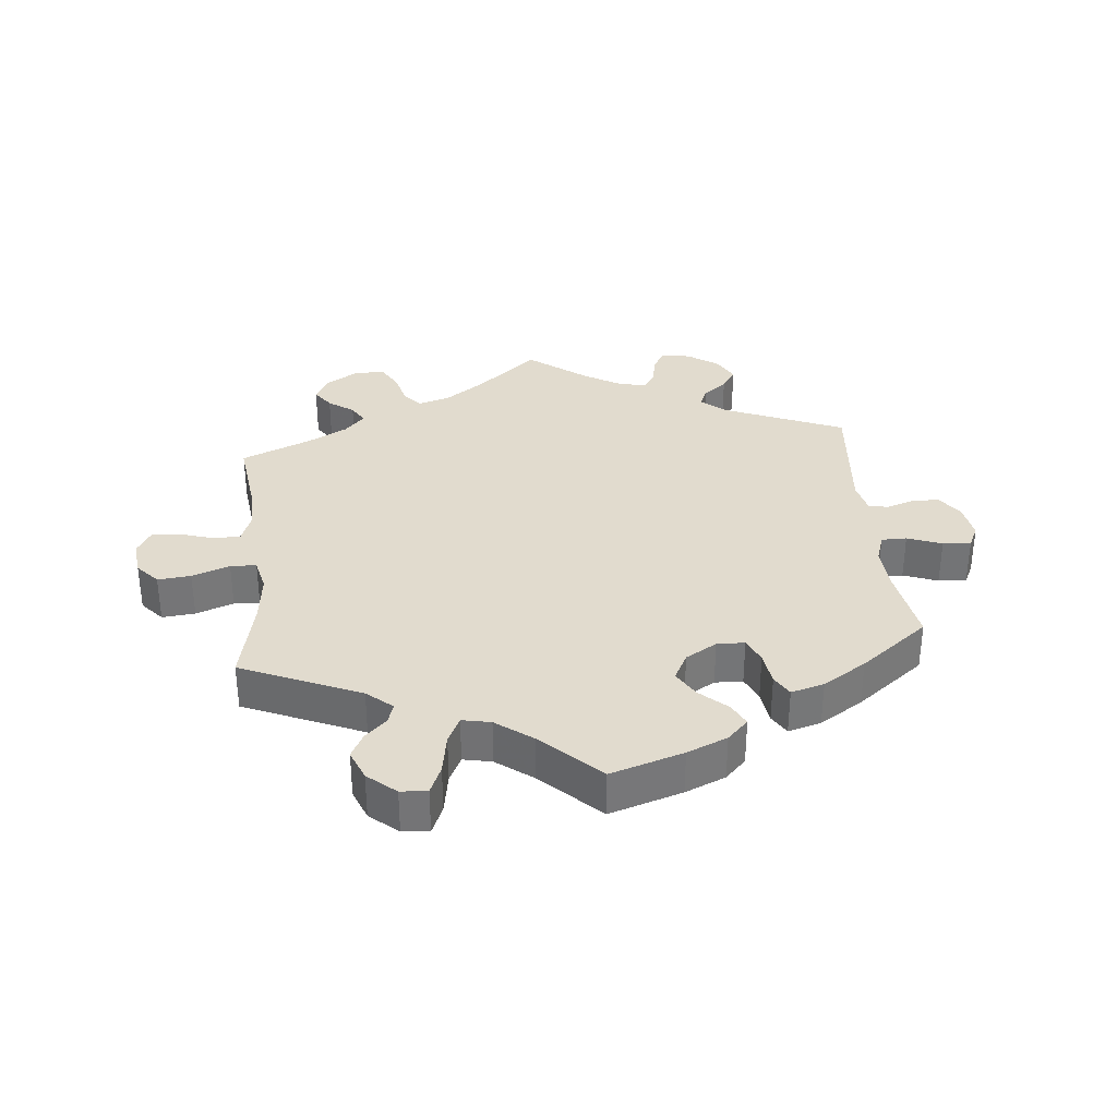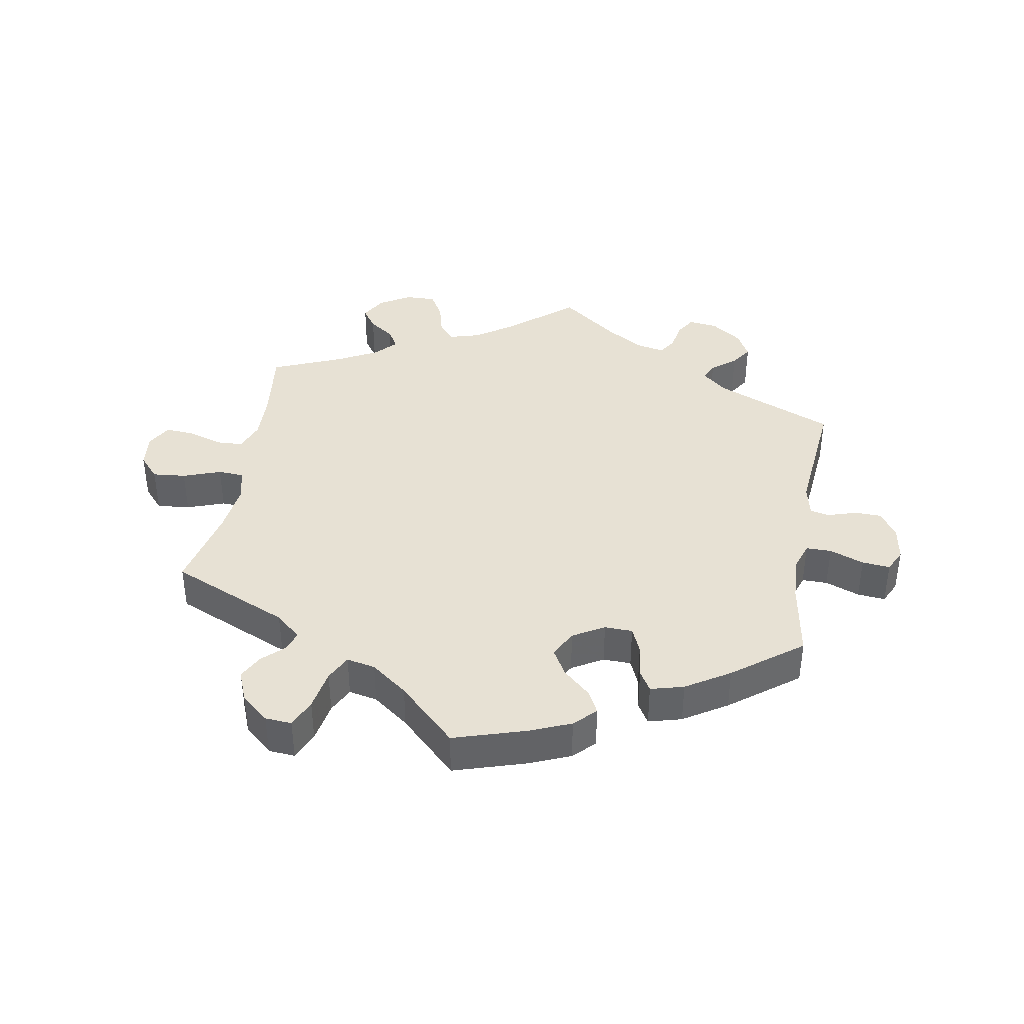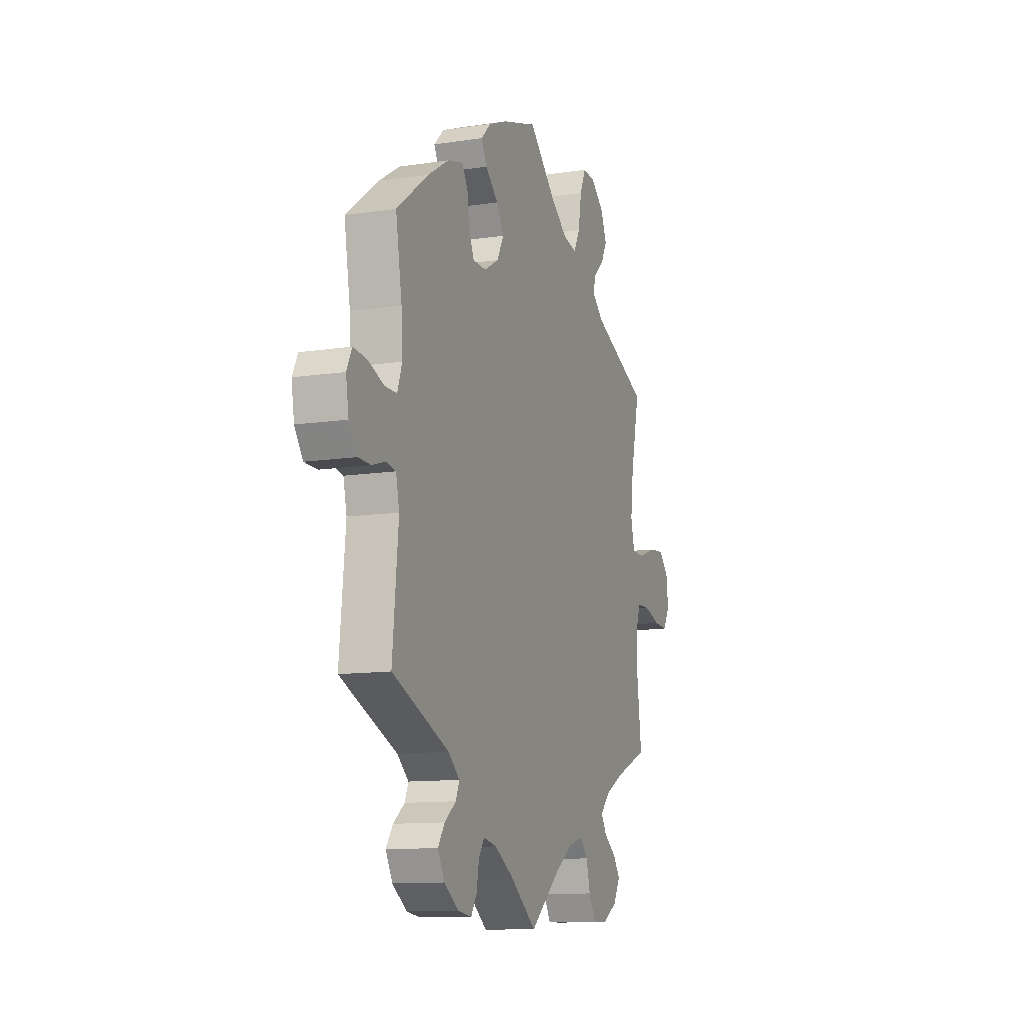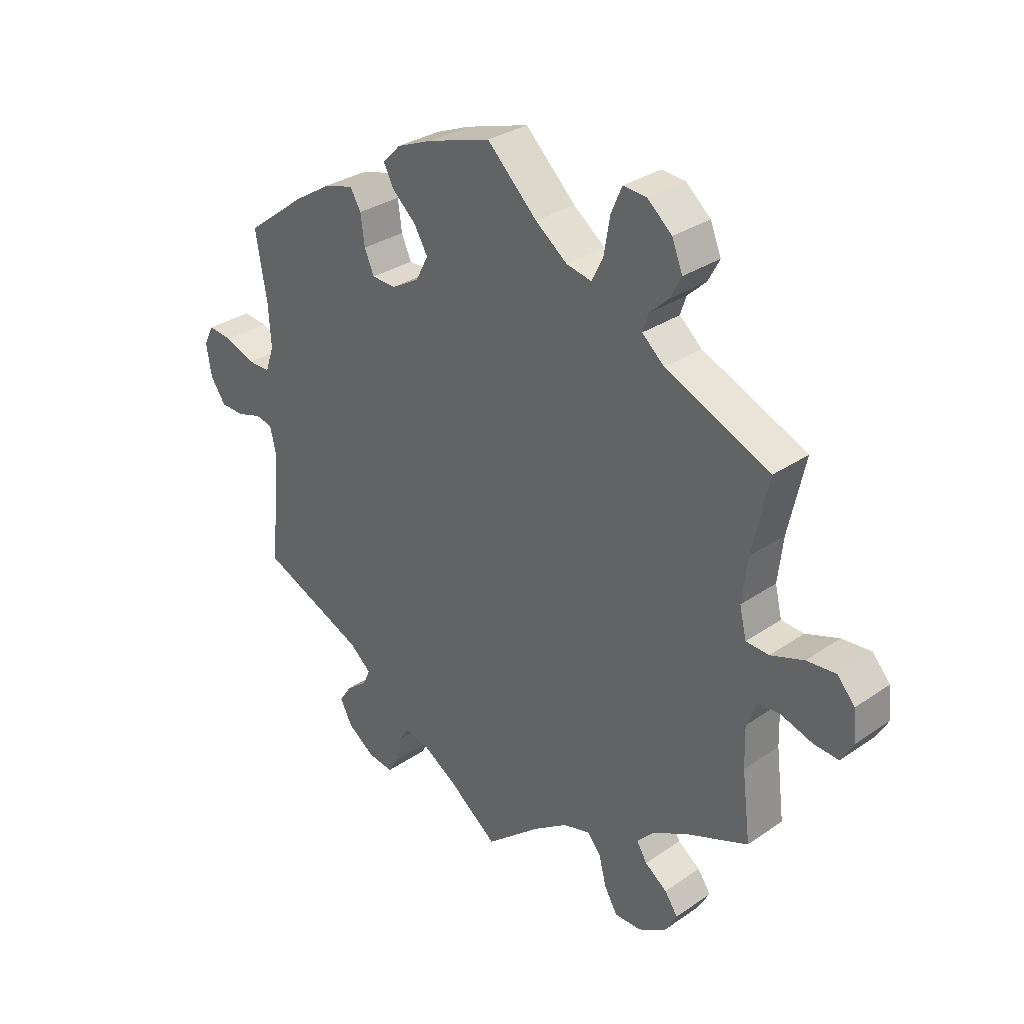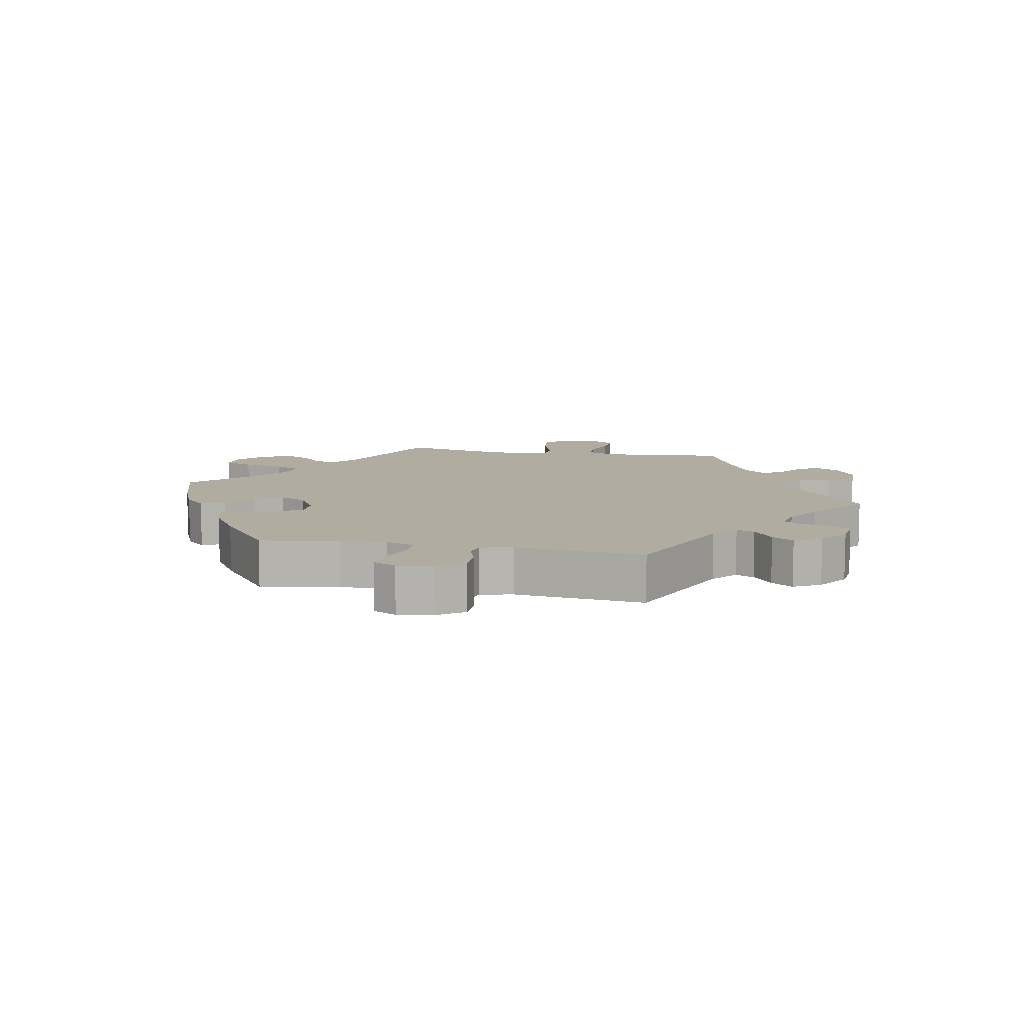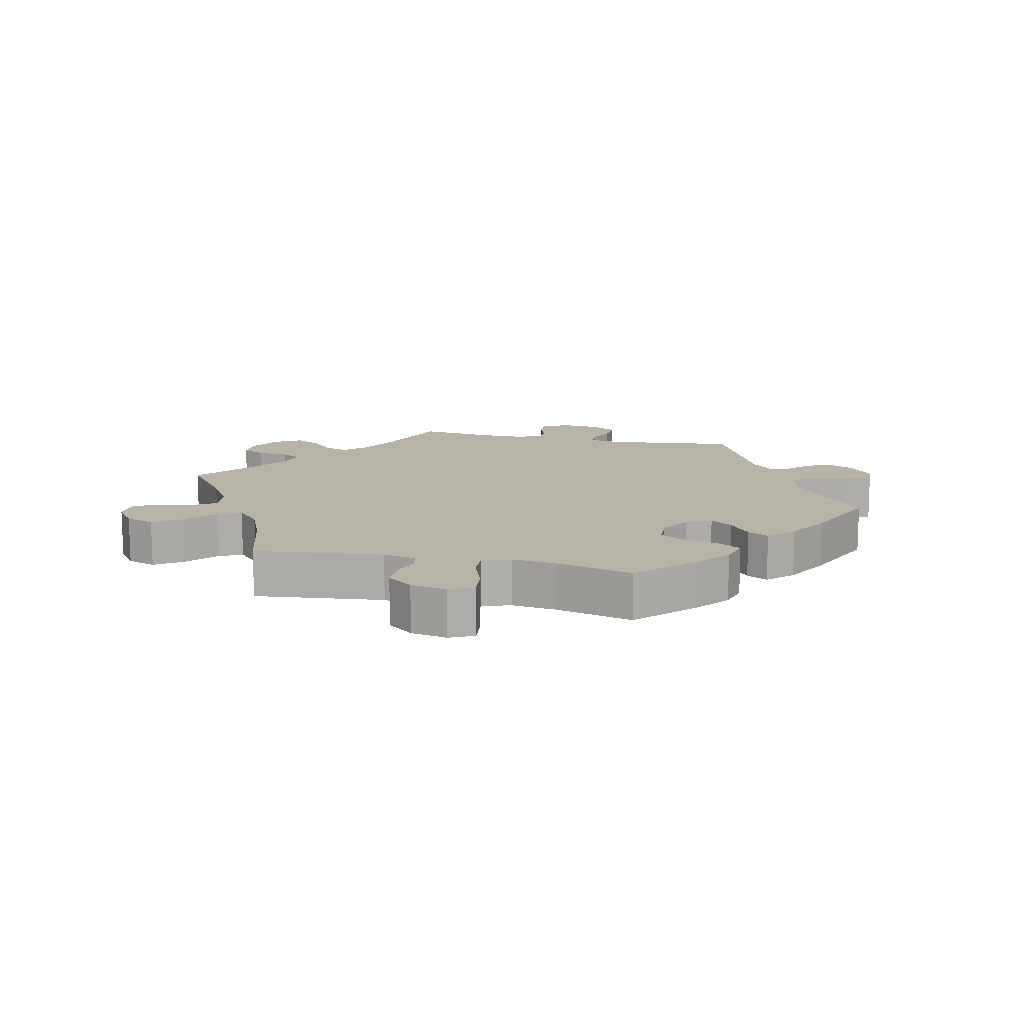
<metadata>
{"format":"obj","ext":"obj","renderer":"f3d","projection":"perspective","resolution":1024,"background":"white","views":[{"elev":33.9,"azim":-5.7,"up":"+Y"},{"elev":39.6,"azim":10.0,"up":"+Y"},{"elev":-11.6,"azim":110.3,"up":"+Z"},{"elev":31.4,"azim":-134.2,"up":"+Z"},{"elev":9.9,"azim":101.0,"up":"+Y"},{"elev":12.9,"azim":-16.9,"up":"+Y"}]}
</metadata>
<code>
v 0.315 0.07 -0.367
v 0.278 0.07 -0.399
v 0.29 0.07 -0.427
v 0.327 0.07 -0.456
v 0.349 0.07 -0.489
v 0.327 0.07 -0.53
v 0.28 0.07 -0.563
v 0.235 0.07 -0.569
v 0.216 0.07 -0.538
v 0.208 0.07 -0.493
v 0.19 0.07 -0.466
v 0.147 0.07 -0.475
v 0.089 0.07 -0.51
v 0 0.07 -0.578
v -0.096 0.07 -0.497
v -0.156 0.07 -0.455
v -0.204 0.07 -0.441
v -0.228 0.07 -0.47
v -0.241 0.07 -0.52
v -0.264 0.07 -0.56
v -0.311 0.07 -0.559
v -0.359 0.07 -0.53
v -0.381 0.07 -0.491
v -0.358 0.07 -0.458
v -0.319 0.07 -0.43
v -0.301 0.07 -0.4
v -0.332 0.07 -0.367
v -0.394 0.07 -0.334
v -0.501 0.07 -0.289
v -0.486 0.07 -0.17
v -0.484 0.07 -0.099
v -0.501 0.07 -0.054
v -0.541 0.07 -0.052
v -0.595 0.07 -0.069
v -0.639 0.07 -0.072
v -0.661 0.07 -0.034
v -0.655 0.07 0.019
v -0.624 0.07 0.054
v -0.573 0.07 0.049
v -0.515 0.07 0.028
v -0.475 0.07 0.03
v -0.463 0.07 0.081
v -0.472 0.07 0.158
v -0.501 0.07 0.289
v -0.318 0.07 0.368
v -0.279 0.07 0.402
v -0.289 0.07 0.433
v -0.322 0.07 0.464
v -0.342 0.07 0.502
v -0.323 0.07 0.549
v -0.28 0.07 0.586
v -0.239 0.07 0.589
v -0.22 0.07 0.545
v -0.209 0.07 0.482
v -0.189 0.07 0.442
v -0.145 0.07 0.451
v -0.089 0.07 0.493
v -0.001 0.07 0.578
v 0.111 0.07 0.543
v 0.173 0.07 0.517
v 0.205 0.07 0.485
v 0.187 0.07 0.45
v 0.145 0.07 0.412
v 0.121 0.07 0.371
v 0.143 0.07 0.329
v 0.191 0.07 0.301
v 0.234 0.07 0.302
v 0.251 0.07 0.341
v 0.258 0.07 0.393
v 0.277 0.07 0.425
v 0.328 0.07 0.411
v 0.395 0.07 0.369
v 0.5 0.07 0.289
v 0.48 0.07 0.17
v 0.476 0.07 0.099
v 0.491 0.07 0.055
v 0.53 0.07 0.055
v 0.583 0.07 0.075
v 0.626 0.07 0.079
v 0.643 0.07 0.044
v 0.634 0.07 -0.011
v 0.607 0.07 -0.05
v 0.566 0.07 -0.051
v 0.522 0.07 -0.037
v 0.492 0.07 -0.043
v 0.481 0.07 -0.092
v 0.5 0.07 -0.289
v 0.315 0 -0.367
v 0.278 0 -0.399
v 0.29 0 -0.427
v 0.327 0 -0.456
v 0.349 0 -0.489
v 0.327 0 -0.53
v 0.28 0 -0.563
v 0.235 0 -0.569
v 0.216 0 -0.538
v 0.208 0 -0.493
v 0.19 0 -0.466
v 0.147 0 -0.475
v 0.089 0 -0.51
v 0 0 -0.578
v -0.096 0 -0.497
v -0.156 0 -0.455
v -0.204 0 -0.441
v -0.228 0 -0.47
v -0.241 0 -0.52
v -0.264 0 -0.56
v -0.311 0 -0.559
v -0.359 0 -0.53
v -0.381 0 -0.491
v -0.358 0 -0.458
v -0.319 0 -0.43
v -0.301 0 -0.4
v -0.332 0 -0.367
v -0.394 0 -0.334
v -0.501 0 -0.289
v -0.486 0 -0.17
v -0.484 0 -0.099
v -0.501 0 -0.054
v -0.541 0 -0.052
v -0.595 0 -0.069
v -0.639 0 -0.072
v -0.661 0 -0.034
v -0.655 0 0.019
v -0.624 0 0.054
v -0.573 0 0.049
v -0.515 0 0.028
v -0.475 0 0.03
v -0.463 0 0.081
v -0.472 0 0.158
v -0.501 0 0.289
v -0.318 0 0.368
v -0.279 0 0.402
v -0.289 0 0.433
v -0.322 0 0.464
v -0.342 0 0.502
v -0.323 0 0.549
v -0.28 0 0.586
v -0.239 0 0.589
v -0.22 0 0.545
v -0.209 0 0.482
v -0.189 0 0.442
v -0.145 0 0.451
v -0.089 0 0.493
v -0.001 0 0.578
v 0.111 0 0.543
v 0.173 0 0.517
v 0.205 0 0.485
v 0.187 0 0.45
v 0.145 0 0.412
v 0.121 0 0.371
v 0.143 0 0.329
v 0.191 0 0.301
v 0.234 0 0.302
v 0.251 0 0.341
v 0.258 0 0.393
v 0.277 0 0.425
v 0.328 0 0.411
v 0.395 0 0.369
v 0.5 0 0.289
v 0.48 0 0.17
v 0.476 0 0.099
v 0.491 0 0.055
v 0.53 0 0.055
v 0.583 0 0.075
v 0.626 0 0.079
v 0.643 0 0.044
v 0.634 0 -0.011
v 0.607 0 -0.05
v 0.566 0 -0.051
v 0.522 0 -0.037
v 0.492 0 -0.043
v 0.481 0 -0.092
v 0.5 0 -0.289
f 86 87 1
f 85 86 1 2
f 81 82 83 84
f 81 84 85
f 80 81 85
f 77 78 79 80
f 76 77 80 85
f 75 76 85 2
f 71 72 73 74
f 71 74 75 2
f 68 69 70 71
f 67 68 71 2
f 60 61 62 63
f 60 63 64
f 57 58 59 60
f 56 57 60 64
f 55 56 64 65
f 51 52 53 54
f 51 54 55
f 50 51 55
f 47 48 49 50
f 46 47 50 55
f 45 46 55 65
f 43 44 45 65
f 37 38 39 40
f 37 40 41
f 36 37 41
f 33 34 35 36
f 32 33 36 41
f 31 32 41
f 30 31 41 42
f 28 29 30
f 27 28 30 42
f 22 23 24 25
f 22 25 26
f 21 22 26
f 18 19 20 21
f 17 18 21 26
f 16 17 26 27
f 13 14 15
f 12 13 15 16
f 11 12 16 27
f 7 8 9 10
f 7 10 11
f 6 7 11
f 3 4 5 6
f 2 3 6 11
f 66 67 2 11
f 42 43 65 66
f 11 27 42 66
f 88 174 173
f 89 88 173 172
f 171 170 169 168
f 172 171 168
f 172 168 167
f 167 166 165 164
f 172 167 164 163
f 89 172 163 162
f 161 160 159 158
f 89 162 161 158
f 158 157 156 155
f 89 158 155 154
f 150 149 148 147
f 151 150 147
f 147 146 145 144
f 151 147 144 143
f 152 151 143 142
f 141 140 139 138
f 142 141 138
f 142 138 137
f 137 136 135 134
f 142 137 134 133
f 152 142 133 132
f 152 132 131 130
f 127 126 125 124
f 128 127 124
f 128 124 123
f 123 122 121 120
f 128 123 120 119
f 128 119 118
f 129 128 118 117
f 117 116 115
f 129 117 115 114
f 112 111 110 109
f 113 112 109
f 113 109 108
f 108 107 106 105
f 113 108 105 104
f 114 113 104 103
f 102 101 100
f 103 102 100 99
f 114 103 99 98
f 97 96 95 94
f 98 97 94
f 98 94 93
f 93 92 91 90
f 98 93 90 89
f 98 89 154 153
f 153 152 130 129
f 153 129 114 98
f 1 88 89 2
f 2 89 90 3
f 3 90 91 4
f 4 91 92 5
f 5 92 93 6
f 6 93 94 7
f 7 94 95 8
f 8 95 96 9
f 9 96 97 10
f 10 97 98 11
f 11 98 99 12
f 12 99 100 13
f 13 100 101 14
f 14 101 102 15
f 15 102 103 16
f 16 103 104 17
f 17 104 105 18
f 18 105 106 19
f 19 106 107 20
f 20 107 108 21
f 21 108 109 22
f 22 109 110 23
f 23 110 111 24
f 24 111 112 25
f 25 112 113 26
f 26 113 114 27
f 27 114 115 28
f 28 115 116 29
f 29 116 117 30
f 30 117 118 31
f 31 118 119 32
f 32 119 120 33
f 33 120 121 34
f 34 121 122 35
f 35 122 123 36
f 36 123 124 37
f 37 124 125 38
f 38 125 126 39
f 39 126 127 40
f 40 127 128 41
f 41 128 129 42
f 42 129 130 43
f 43 130 131 44
f 44 131 132 45
f 45 132 133 46
f 46 133 134 47
f 47 134 135 48
f 48 135 136 49
f 49 136 137 50
f 50 137 138 51
f 51 138 139 52
f 52 139 140 53
f 53 140 141 54
f 54 141 142 55
f 55 142 143 56
f 56 143 144 57
f 57 144 145 58
f 58 145 146 59
f 59 146 147 60
f 60 147 148 61
f 61 148 149 62
f 62 149 150 63
f 63 150 151 64
f 64 151 152 65
f 65 152 153 66
f 66 153 154 67
f 67 154 155 68
f 68 155 156 69
f 69 156 157 70
f 70 157 158 71
f 71 158 159 72
f 72 159 160 73
f 73 160 161 74
f 74 161 162 75
f 75 162 163 76
f 76 163 164 77
f 77 164 165 78
f 78 165 166 79
f 79 166 167 80
f 80 167 168 81
f 81 168 169 82
f 82 169 170 83
f 83 170 171 84
f 84 171 172 85
f 85 172 173 86
f 86 173 174 87
f 87 174 88 1

</code>
